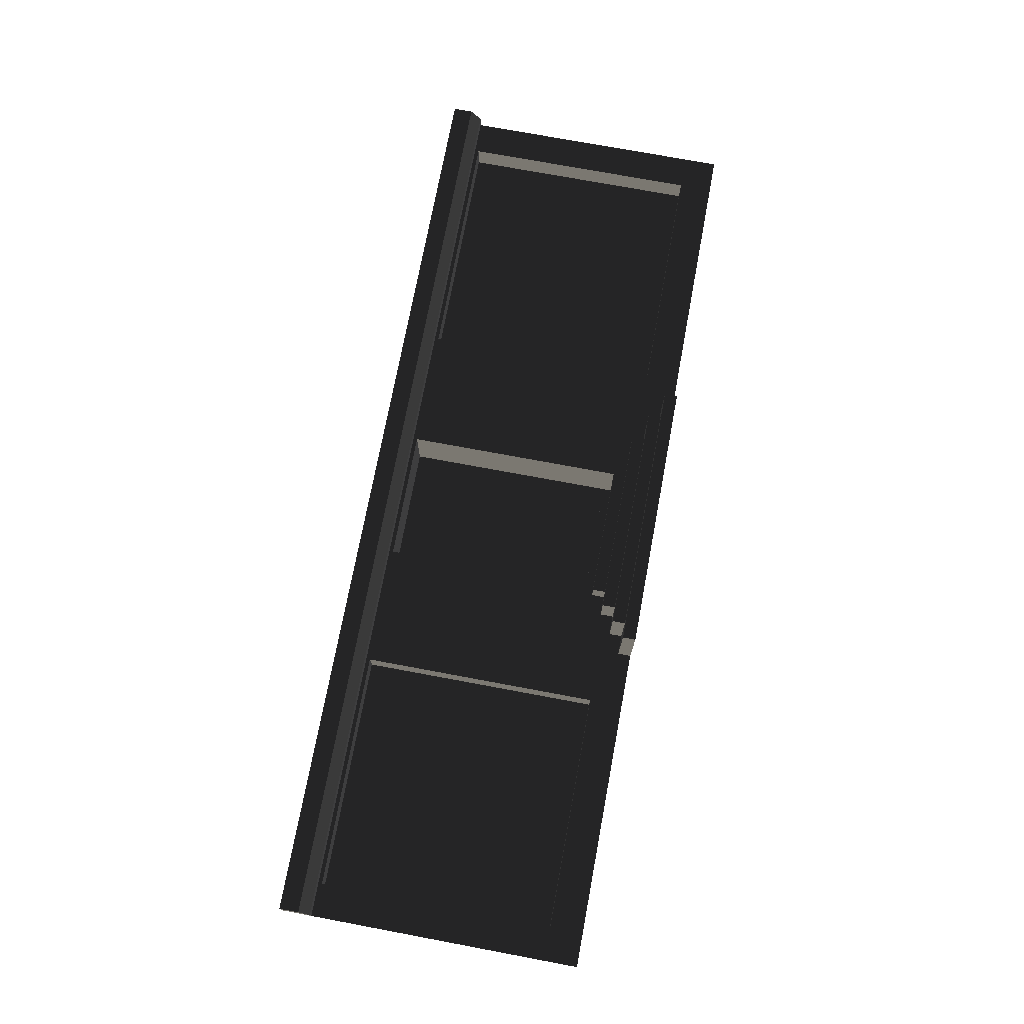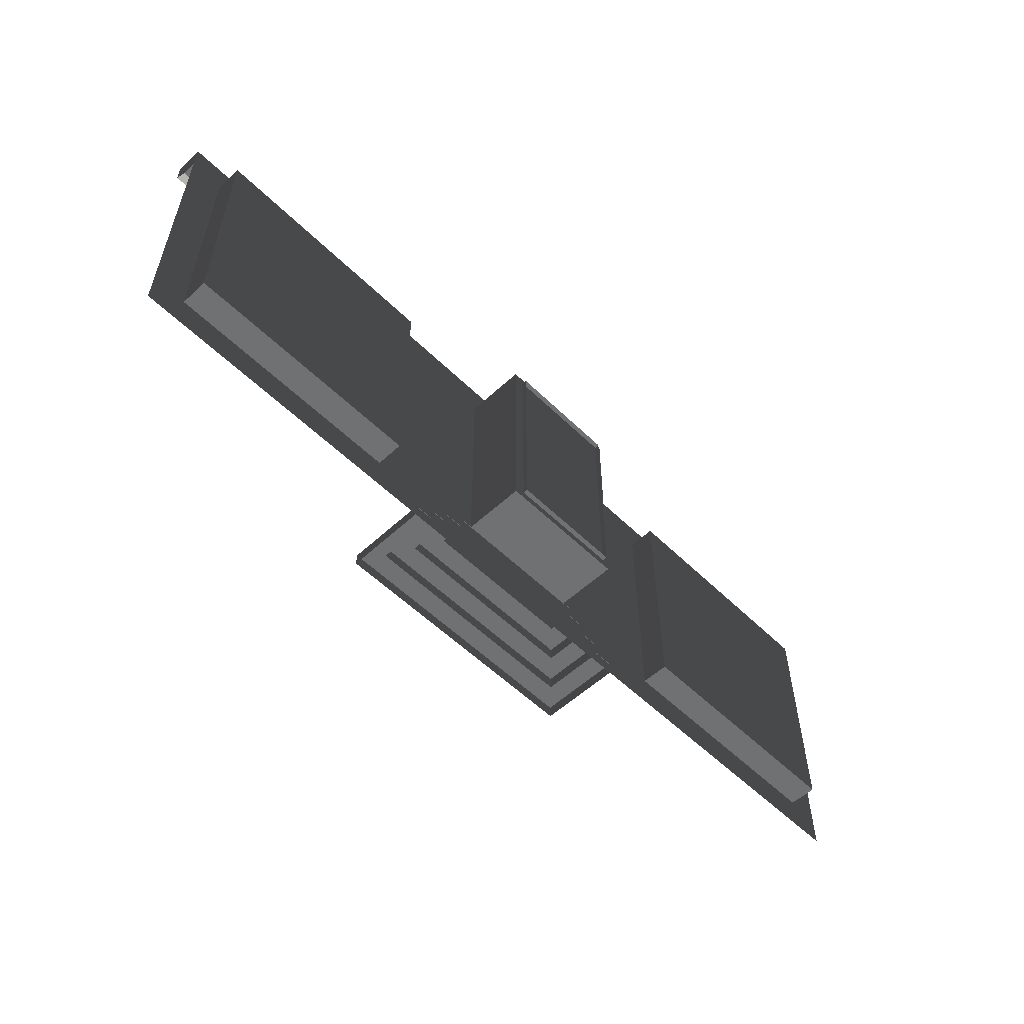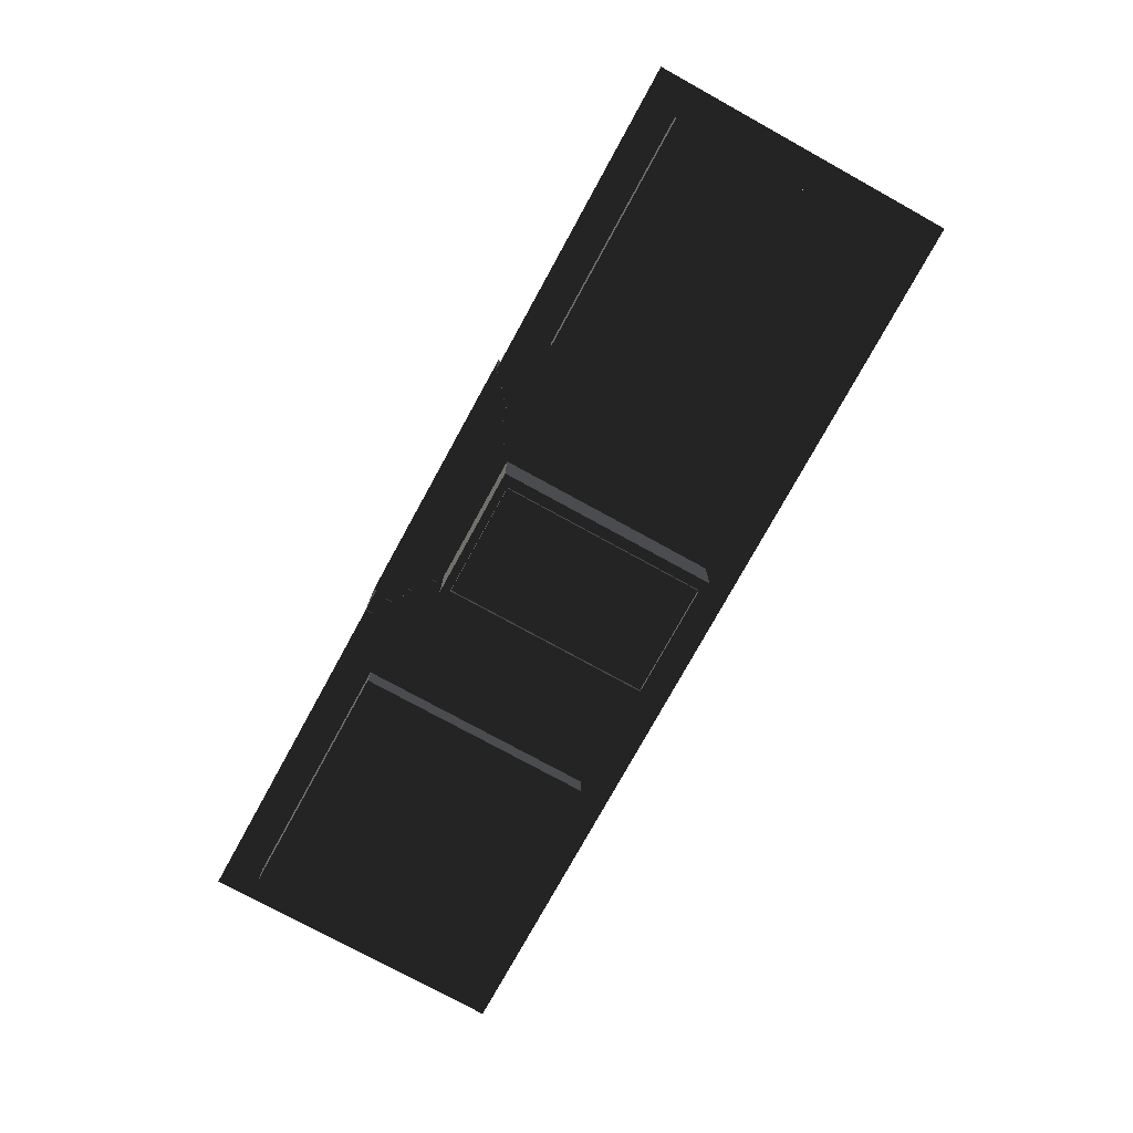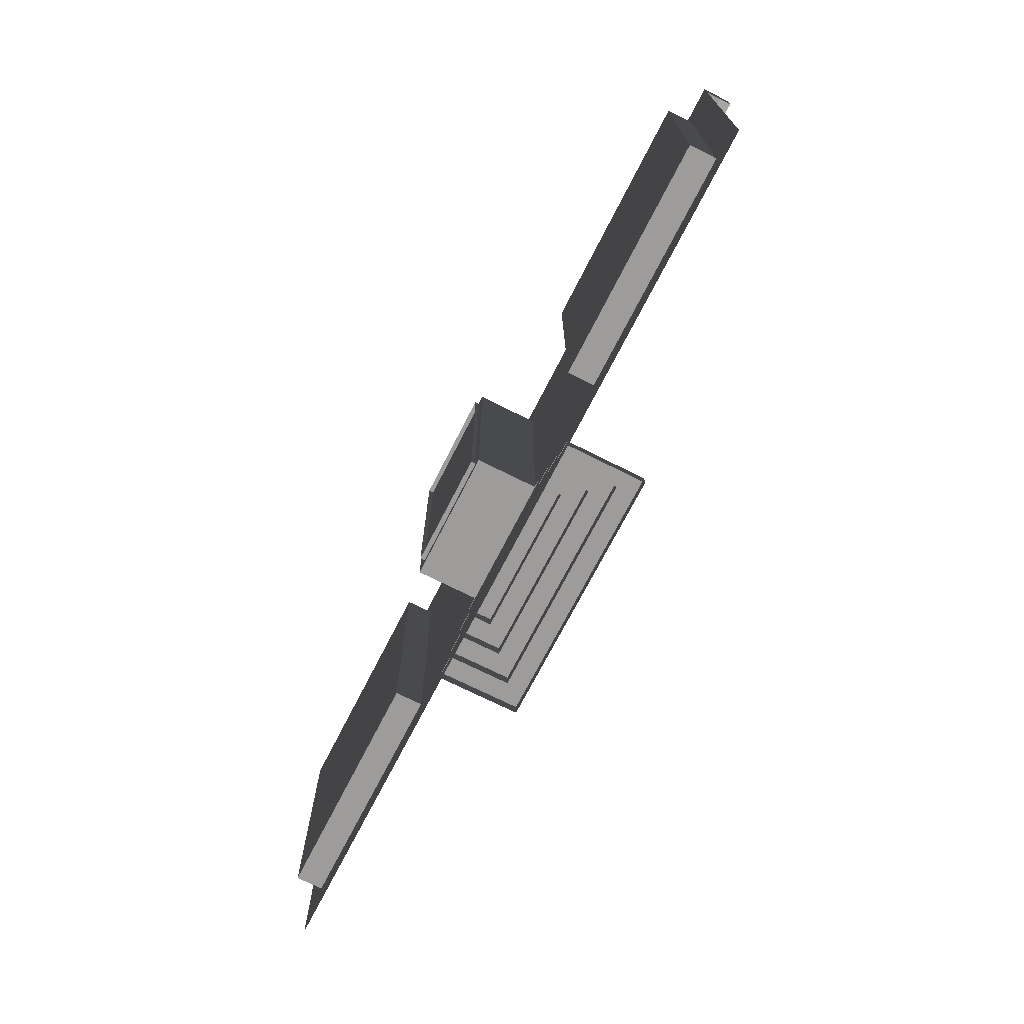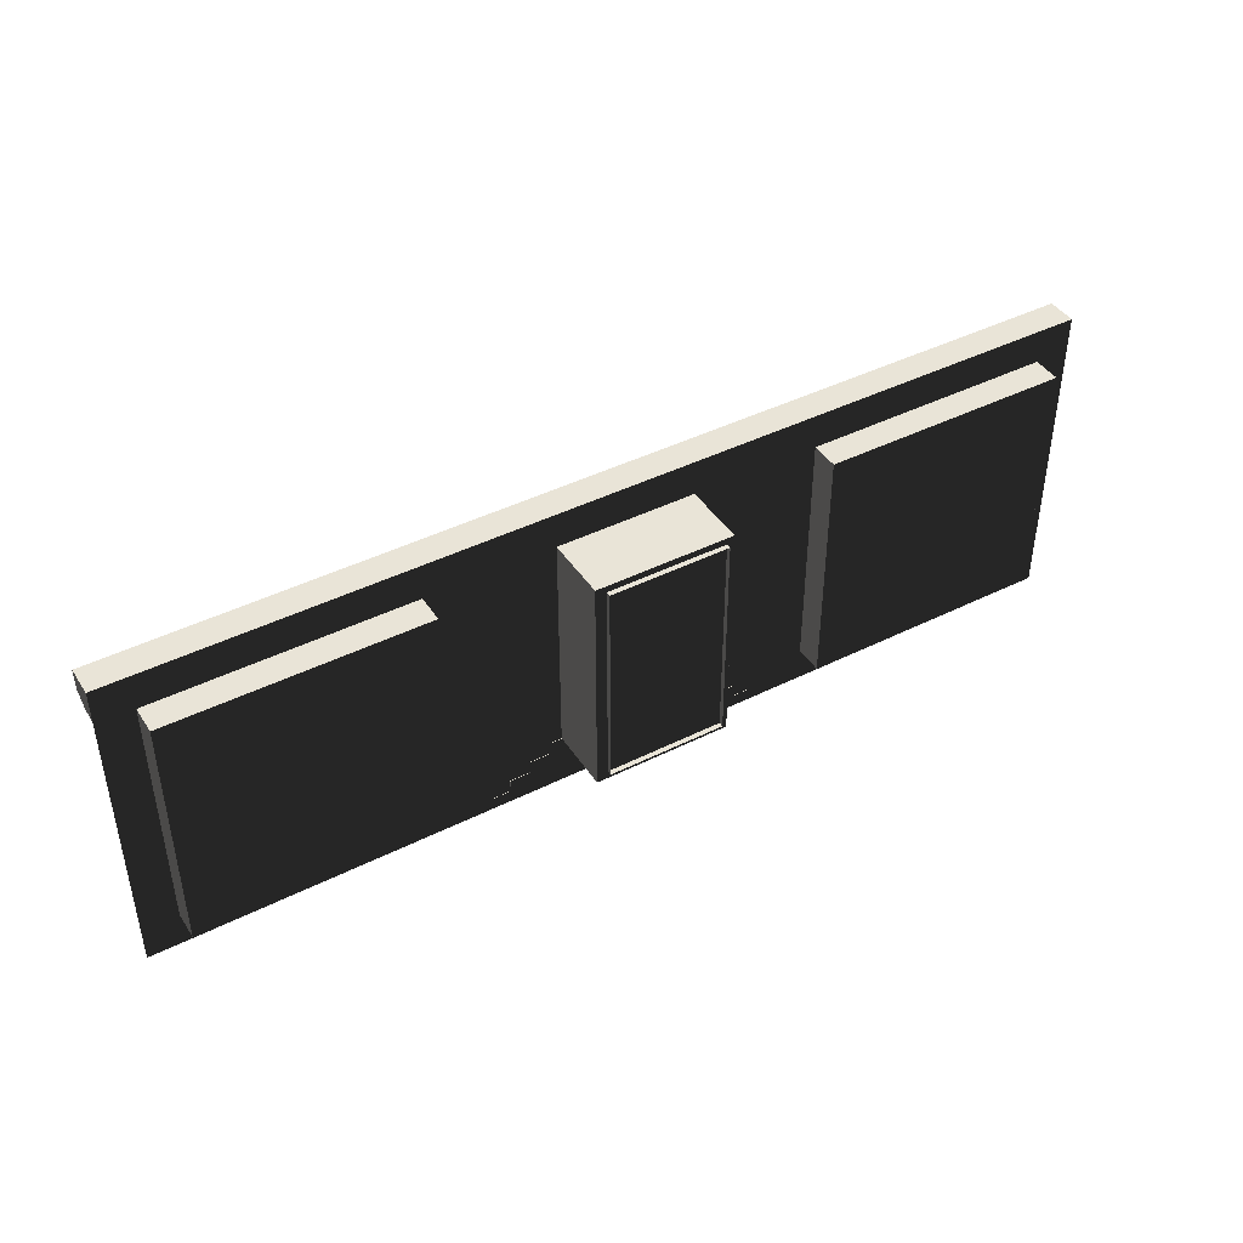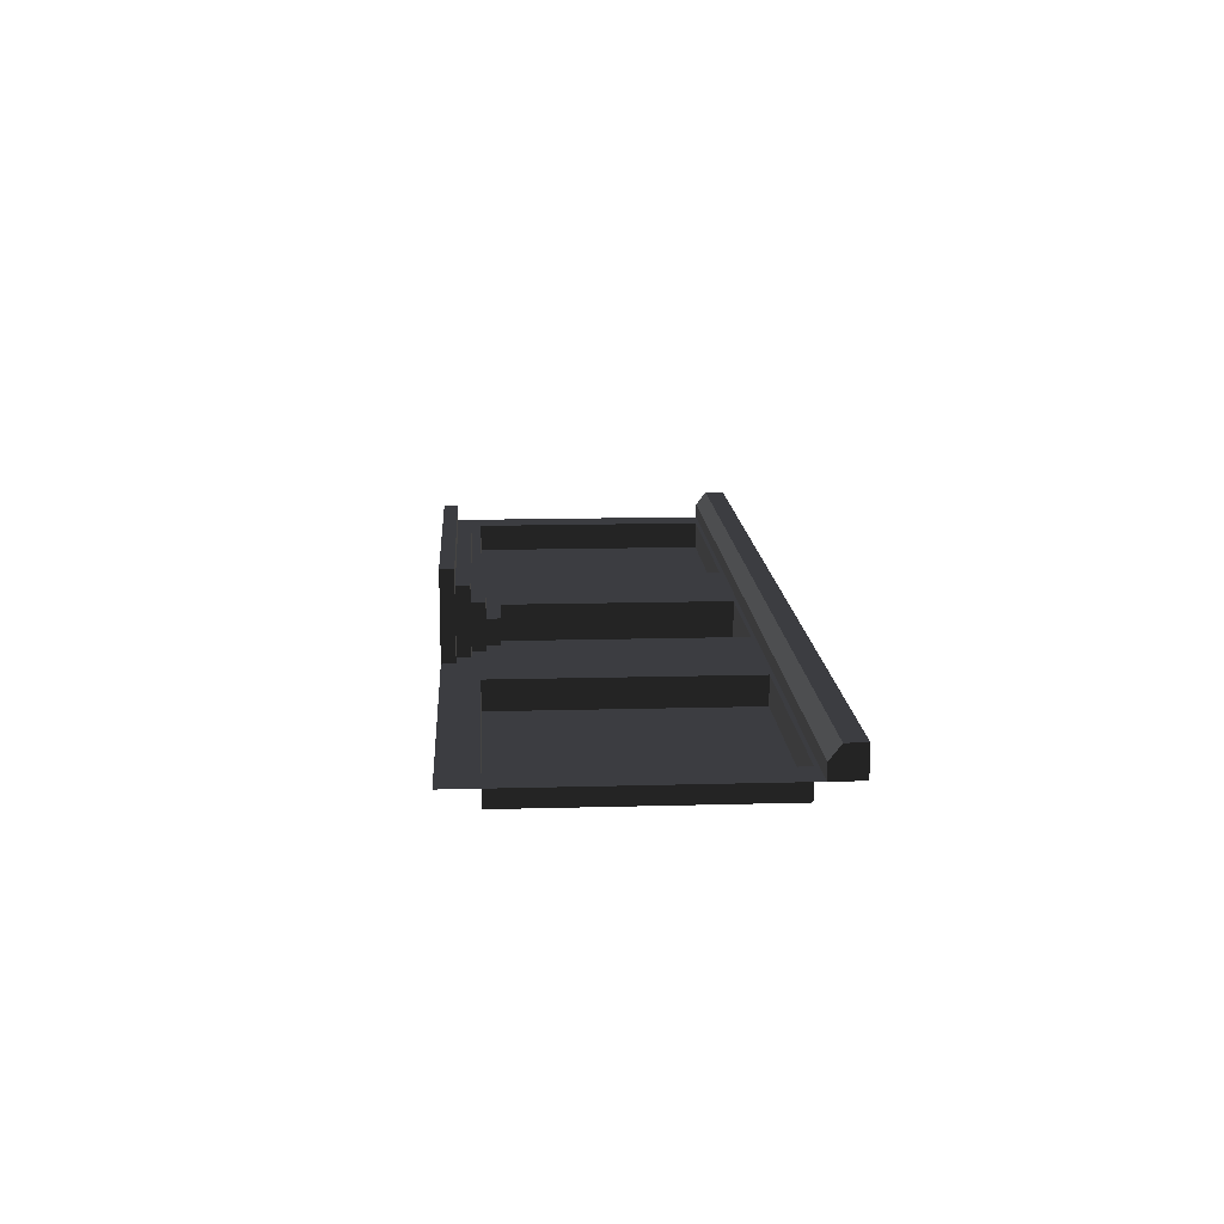
<metadata>
{"format":"obj","ext":"obj","renderer":"f3d","projection":"perspective","resolution":1024,"background":"white","views":[{"elev":73.7,"azim":-79.4,"up":"+Z"},{"elev":-55.2,"azim":134.3,"up":"+Y"},{"elev":-76.4,"azim":61.2,"up":"+Z"},{"elev":-70.3,"azim":-116.9,"up":"+Y"},{"elev":42.8,"azim":149.2,"up":"+Y"},{"elev":14.3,"azim":86.5,"up":"+Z"}]}
</metadata>
<code>
v 140.1 17.34 -14.08
v 17.34 140.1 -14.08
v 140.1 140.1 -14.08
v 17.34 17.34 -14.08
v 17.34 17.34 0.0009295
v 140.1 17.34 -14.08
v 140.1 17.34 0.00126
v 17.34 17.34 -14.08
v 140.1 17.34 0.00126
v 140.1 140.1 -14.08
v 140.1 140.1 0.00126
v 140.1 17.34 -14.08
v 140.1 140.1 0.00126
v 17.34 140.1 -14.08
v 17.34 140.1 0.0009295
v 140.1 140.1 -14.08
v 17.34 140.1 0.0009295
v 17.34 17.34 -14.08
v 17.34 17.34 0.0009295
v 17.34 140.1 -14.08
v 0.002393 142.1 7.467
v 157.5 147.5 14.54
v 157.5 142.1 7.467
v 0.002364 147.5 14.54
v 0.002404 142.1 0.0009041
v 157.5 142.1 7.467
v 157.5 142.1 0.001285
v 0.002393 142.1 7.467
v 157.5 157.5 0.001285
v 0.002364 157.5 14.54
v 0.002404 157.5 0.0009041
v 157.5 157.5 14.54
v 0.002404 142.1 0.0009041
v 0.002364 147.5 14.54
v 0.002393 142.1 7.467
v 0.002364 157.5 14.54
v 0.002404 157.5 0.0009041
v 0.002364 147.5 14.54
v 157.5 157.5 14.54
v 157.5 147.5 14.54
v 0.002364 157.5 14.54
v 270 140.1 -31.63
v 202.5 26.47 -31.63
v 202.5 140.1 -31.63
v 270 26.47 -31.63
v 270 26.47 0.0016
v 270 140.1 -31.63
v 270 140.1 0.0016
v 270 26.47 -31.63
v 270 140.1 0.0016
v 202.5 140.1 -31.63
v 202.5 140.1 0.001426
v 270 140.1 -31.63
v 202.5 140.1 0.001426
v 202.5 26.47 -31.63
v 202.5 26.47 0.001426
v 202.5 140.1 -31.63
v 202.5 26.47 0.001426
v 270 26.47 -31.63
v 270 26.47 0.0016
v 202.5 26.47 -31.63
v 198.4 26.47 12.25
v 276.9 26.47 -0.2435
v 276.9 26.47 12.25
v 198.4 26.47 -0.2437
v 296.9 13.23 32.25
v 178.4 6.617 32.25
v 178.4 13.23 32.25
v 296.9 6.617 32.25
v 296.9 13.23 -0.2435
v 296.9 6.617 32.25
v 296.9 13.23 32.25
v 296.9 6.617 -0.2435
v 178.4 13.23 32.25
v 178.4 6.617 -0.2438
v 178.4 13.23 -0.2438
v 178.4 6.617 32.25
v 276.9 26.47 12.25
v 198.4 19.85 12.25
v 198.4 26.47 12.25
v 276.9 19.85 12.25
v 286.9 19.85 22.25
v 188.4 13.23 22.25
v 188.4 19.85 22.25
v 286.9 13.23 22.25
v 168.4 0 42.25
v 306.9 6.617 42.25
v 306.9 0 42.25
v 168.4 6.617 42.25
v 276.9 26.47 -0.2435
v 276.9 19.85 12.25
v 276.9 26.47 12.25
v 276.9 19.85 -0.2435
v 286.9 19.85 -0.2435
v 286.9 13.23 22.25
v 286.9 19.85 22.25
v 286.9 13.23 -0.2435
v 306.9 0 42.25
v 306.9 6.617 -0.2434
v 306.9 0 -0.2434
v 306.9 6.617 42.25
v 198.4 26.47 12.25
v 198.4 19.85 -0.2437
v 198.4 26.47 -0.2437
v 198.4 19.85 12.25
v 188.4 19.85 22.25
v 188.4 13.23 -0.2438
v 188.4 19.85 -0.2438
v 188.4 13.23 22.25
v 168.4 0 -0.2438
v 168.4 6.617 42.25
v 168.4 0 42.25
v 168.4 6.617 -0.2438
v 286.9 19.85 22.25
v 276.9 19.85 -0.2435
v 286.9 19.85 -0.2435
v 276.9 19.85 12.25
v 188.4 19.85 22.25
v 198.4 19.85 12.25
v 188.4 19.85 -0.2438
v 198.4 19.85 -0.2437
v 296.9 13.23 32.25
v 286.9 13.23 -0.2435
v 296.9 13.23 -0.2435
v 286.9 13.23 22.25
v 178.4 13.23 32.25
v 188.4 13.23 22.25
v 178.4 13.23 -0.2438
v 188.4 13.23 -0.2438
v 306.9 6.617 42.25
v 296.9 6.617 -0.2435
v 306.9 6.617 -0.2434
v 296.9 6.617 32.25
v 168.4 6.617 42.25
v 178.4 6.617 32.25
v 168.4 6.617 -0.2438
v 178.4 6.617 -0.2438
v 157.5 142.1 7.467
v 315 147.5 14.54
v 315 142.1 7.467
v 157.5 147.5 14.54
v 157.5 142.1 0.001285
v 315 142.1 7.467
v 315 142.1 0.001666
v 157.5 142.1 7.467
v 315 157.5 0.001516
v 157.5 157.5 14.54
v 157.5 157.5 0.001285
v 315 157.5 14.54
v 157.5 147.5 14.54
v 315 157.5 14.54
v 315 147.5 14.54
v 157.5 157.5 14.54
v 206.2 30.68 -29.73
v 264.5 30.68 -34.04
v 206.2 30.68 -34.04
v 264.5 30.68 -29.73
v 206.2 136.8 -29.73
v 264.5 136.8 -34.04
v 264.5 136.8 -29.73
v 206.2 136.8 -34.04
v 206.2 30.68 -29.73
v 264.5 136.8 -29.73
v 264.5 30.68 -29.73
v 206.2 136.8 -29.73
v 264.5 30.68 -29.73
v 264.5 136.8 -34.04
v 264.5 30.68 -34.04
v 264.5 136.8 -29.73
v 206.2 30.68 -34.04
v 206.2 136.8 -29.73
v 206.2 30.68 -29.73
v 206.2 136.8 -34.04
v 455.1 17.34 -14.08
v 332.3 140.1 -14.08
v 455.1 140.1 -14.08
v 332.3 17.34 -14.08
v 332.3 17.34 0.001766
v 455.1 17.34 -14.08
v 455.1 17.34 0.002096
v 332.3 17.34 -14.08
v 455.1 17.34 0.002096
v 455.1 140.1 -14.08
v 455.1 140.1 0.002096
v 455.1 17.34 -14.08
v 455.1 140.1 0.002096
v 332.3 140.1 -14.08
v 332.3 140.1 0.001766
v 455.1 140.1 -14.08
v 332.3 140.1 0.001766
v 332.3 17.34 -14.08
v 332.3 17.34 0.001766
v 332.3 140.1 -14.08
v 315 142.1 7.467
v 472.4 147.5 14.54
v 472.4 142.1 7.468
v 315 147.5 14.54
v 315 142.1 0.001666
v 472.4 142.1 7.468
v 472.4 142.1 0.002122
v 315 142.1 7.467
v 472.4 157.5 0.002122
v 315 157.5 14.54
v 315 157.5 0.001516
v 472.4 157.5 14.54
v 315 147.5 14.54
v 472.4 157.5 14.54
v 472.4 147.5 14.54
v 315 157.5 14.54
v 472.4 142.1 0.002122
v 472.4 157.5 14.54
v 472.4 157.5 0.002122
v 472.4 147.5 14.54
v 472.4 142.1 7.468
v 332.3 17.34 0.001766
v 472.4 0 0.002122
v 315 0 0.001816
v 315 157.5 0.001365
v 455.1 17.34 0.002096
v 332.3 140.1 0.001766
v 455.1 140.1 0.002096
v 472.4 157.5 0.002122
v 202.5 140.1 0.001426
v 157.5 0 0.001285
v 157.5 157.5 0.001285
v 315 157.5 0.001365
v 202.5 26.47 0.001426
v 270 140.1 0.0016
v 270 26.47 0.0016
v 315 0 0.001816
v 140.1 140.1 0.00126
v 0.0006956 157.5 -0.0199
v 157.5 157.5 0.001285
v 157.5 0 0.001285
v 17.34 140.1 0.0009295
v 140.1 17.34 0.00126
v 17.34 17.34 0.0009295
v 0.0004516 0 0.001129
g B6_Store3x_7130_12
f 1 3 2
f 2 4 1
f 5 7 6
f 6 8 5
f 9 11 10
f 10 12 9
f 13 15 14
f 14 16 13
f 17 19 18
f 18 20 17
f 21 23 22
f 22 24 21
f 25 27 26
f 26 28 25
f 29 31 30
f 30 32 29
f 33 35 34
f 33 34 36
f 33 36 37
f 38 40 39
f 39 41 38
f 42 44 43
f 43 45 42
f 46 48 47
f 47 49 46
f 50 52 51
f 51 53 50
f 54 56 55
f 55 57 54
f 58 60 59
f 59 61 58
f 62 64 63
f 63 65 62
f 66 68 67
f 67 69 66
f 70 72 71
f 71 73 70
f 74 76 75
f 75 77 74
f 78 80 79
f 79 81 78
f 82 84 83
f 83 85 82
f 86 88 87
f 87 89 86
f 90 92 91
f 91 93 90
f 94 96 95
f 95 97 94
f 98 100 99
f 99 101 98
f 102 104 103
f 103 105 102
f 106 108 107
f 107 109 106
f 110 112 111
f 111 113 110
f 114 116 115
f 115 117 114
f 118 114 117
f 117 119 118
f 120 118 119
f 119 121 120
f 122 124 123
f 123 125 122
f 126 122 125
f 125 127 126
f 128 126 127
f 127 129 128
f 130 132 131
f 131 133 130
f 134 130 133
f 133 135 134
f 136 134 135
f 135 137 136
f 138 140 139
f 139 141 138
f 142 144 143
f 143 145 142
f 146 148 147
f 147 149 146
f 150 152 151
f 151 153 150
f 154 156 155
f 155 157 154
f 158 160 159
f 159 161 158
f 162 164 163
f 163 165 162
f 166 168 167
f 167 169 166
f 170 172 171
f 171 173 170
f 174 176 175
f 175 177 174
f 178 180 179
f 179 181 178
f 182 184 183
f 183 185 182
f 186 188 187
f 187 189 186
f 190 192 191
f 191 193 190
f 194 196 195
f 195 197 194
f 198 200 199
f 199 201 198
f 202 204 203
f 203 205 202
f 206 208 207
f 207 209 206
f 210 212 211
f 210 211 213
f 210 213 214
f 215 217 216
f 218 217 215
f 216 219 215
f 215 220 218
f 221 219 216
f 218 220 221
f 216 222 221
f 221 222 218
f 223 225 224
f 226 225 223
f 224 227 223
f 223 228 226
f 229 227 224
f 226 228 229
f 224 230 229
f 229 230 226
f 231 233 232
f 234 233 231
f 232 235 231
f 231 236 234
f 237 235 232
f 234 236 237
f 232 238 237
f 237 238 234

</code>
